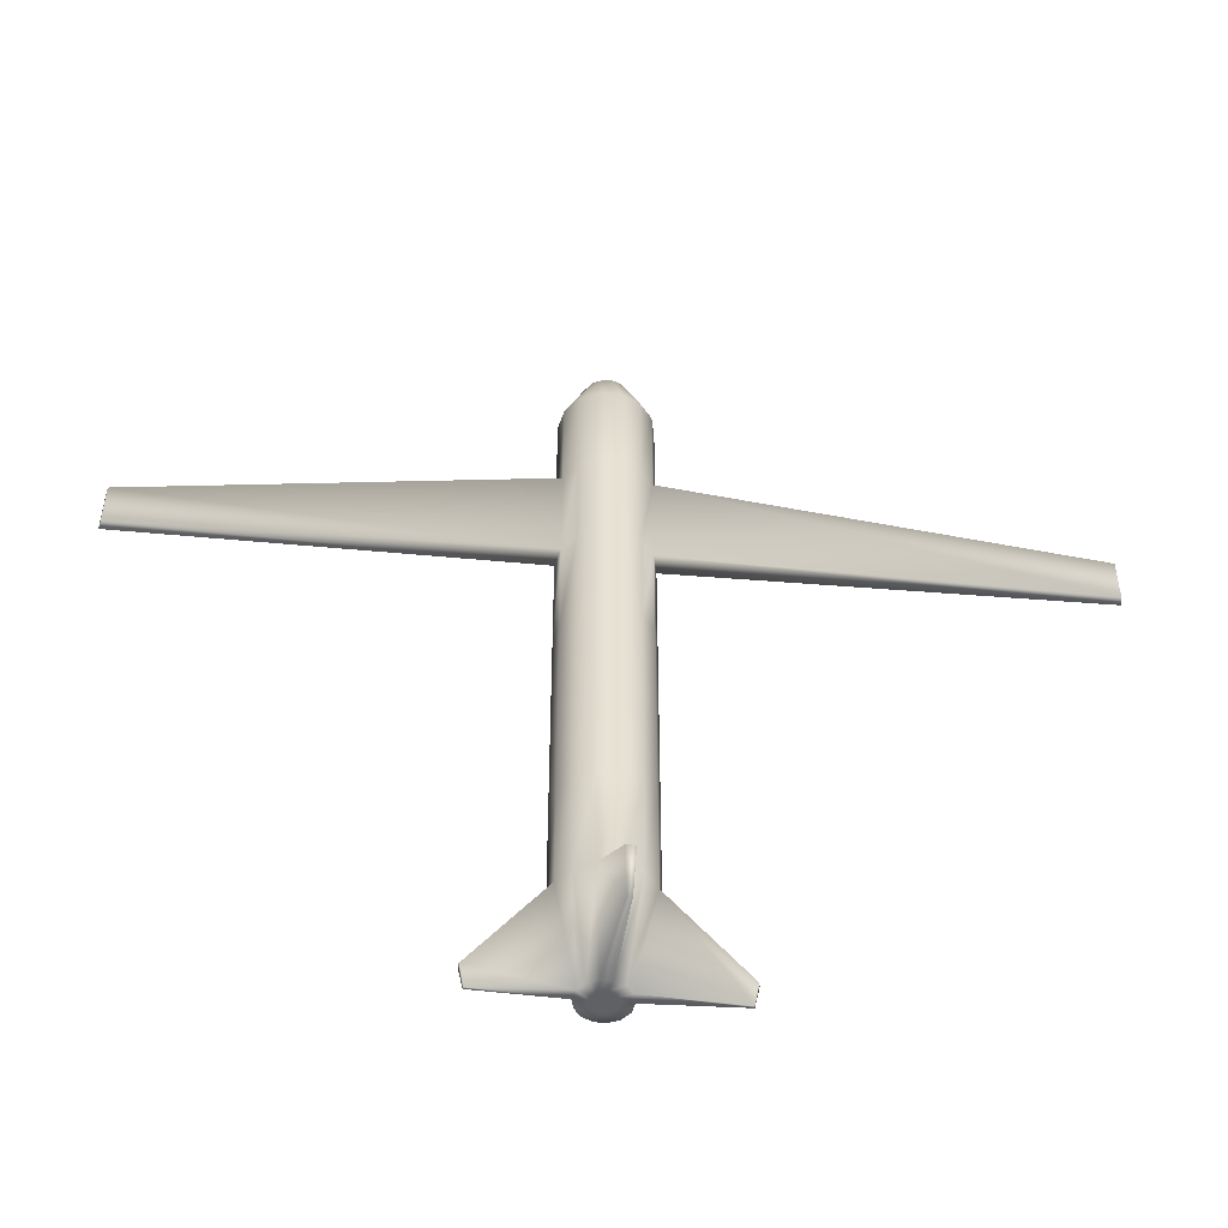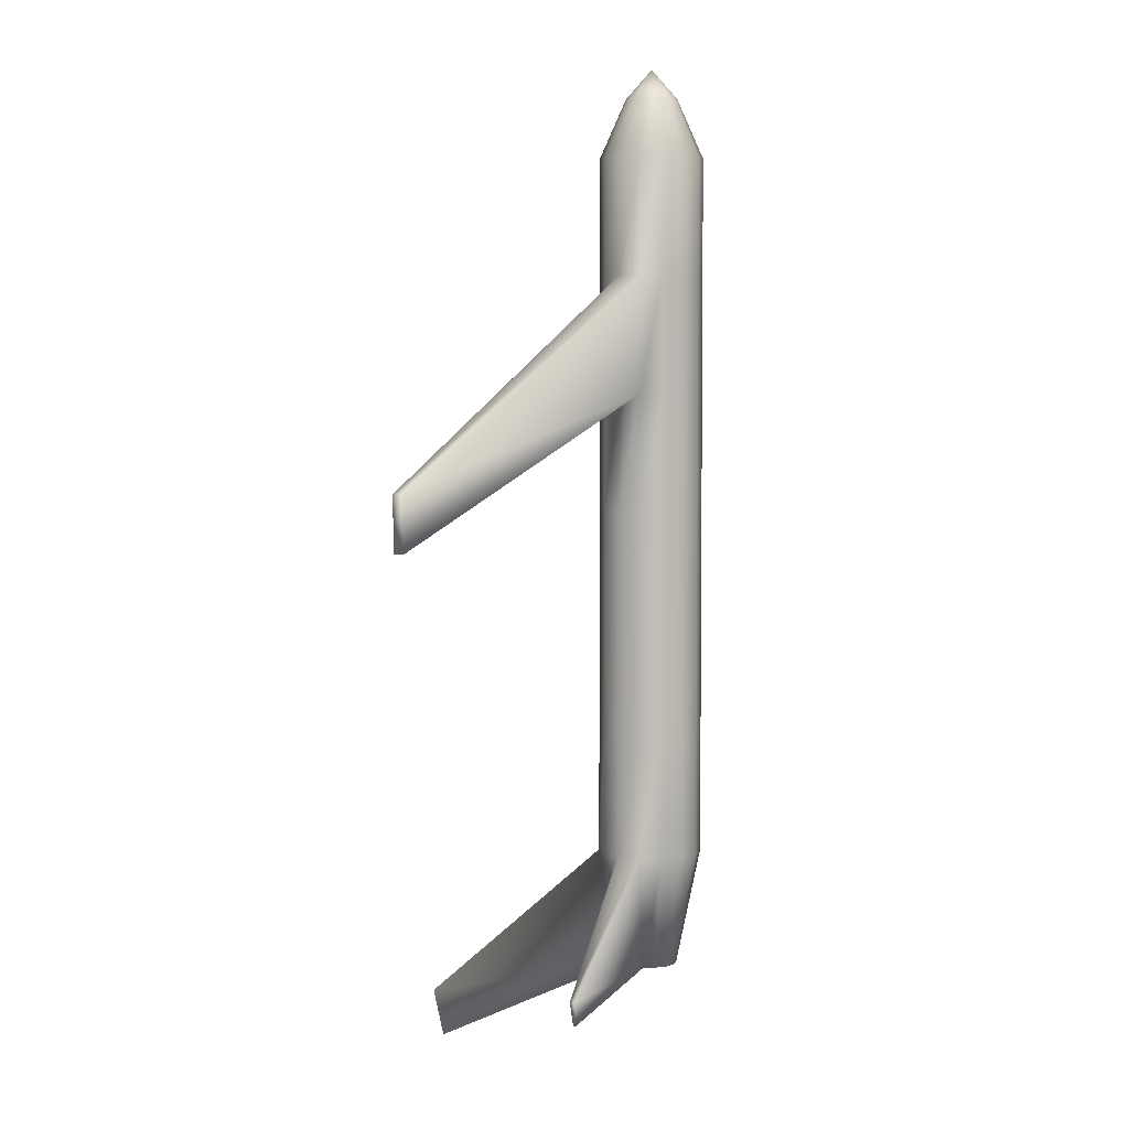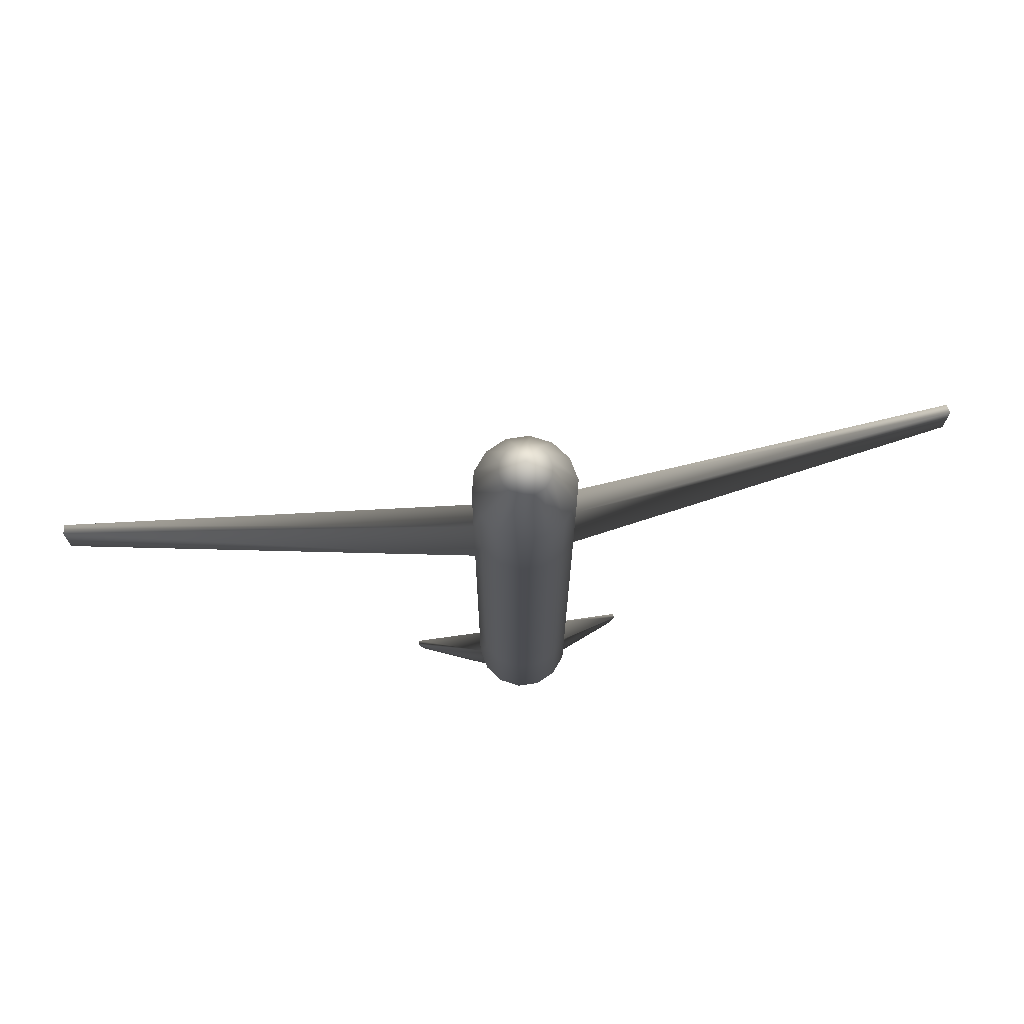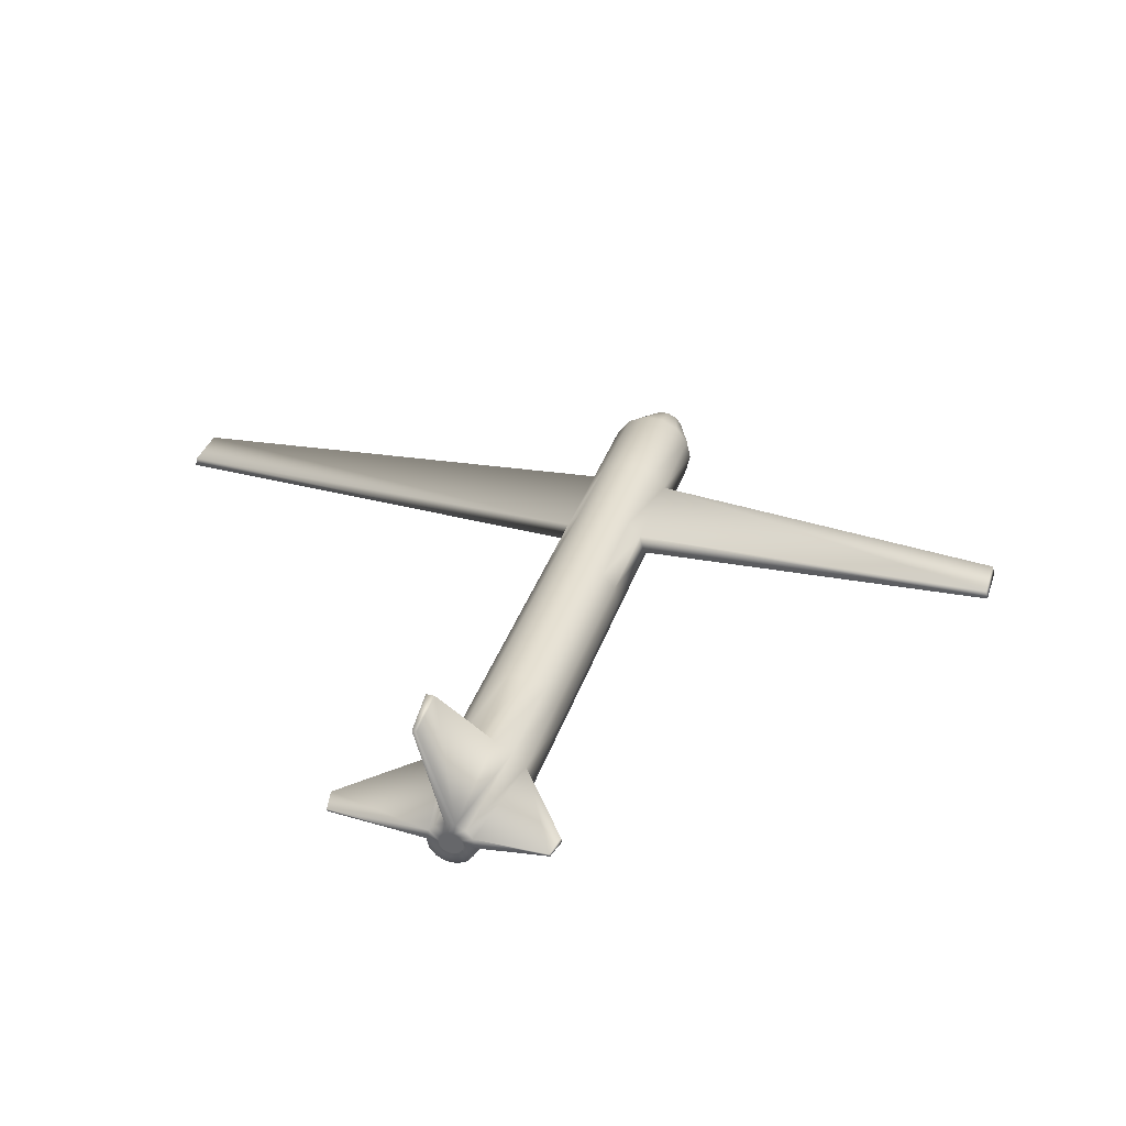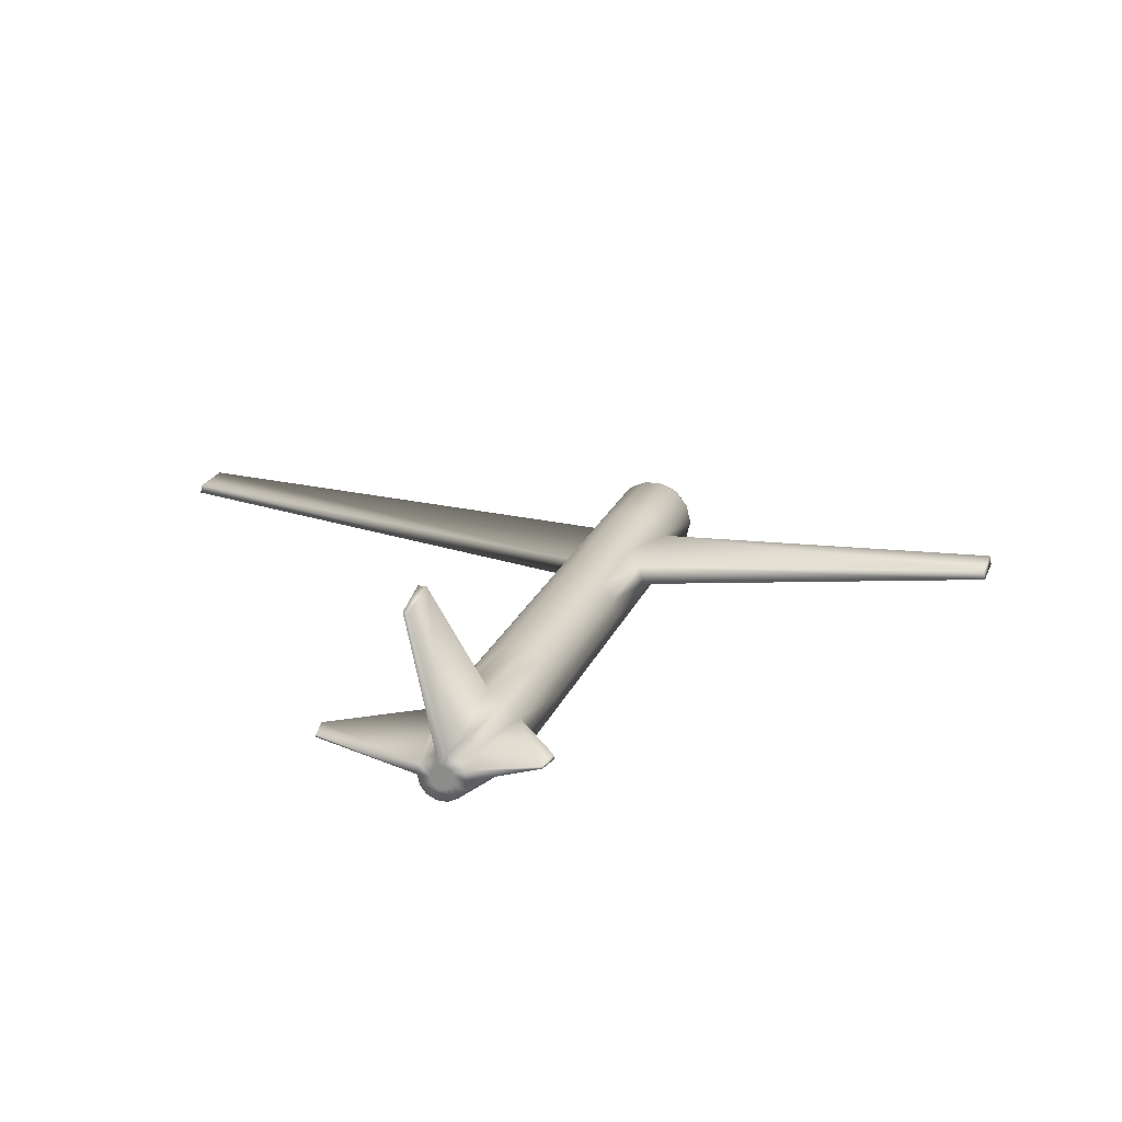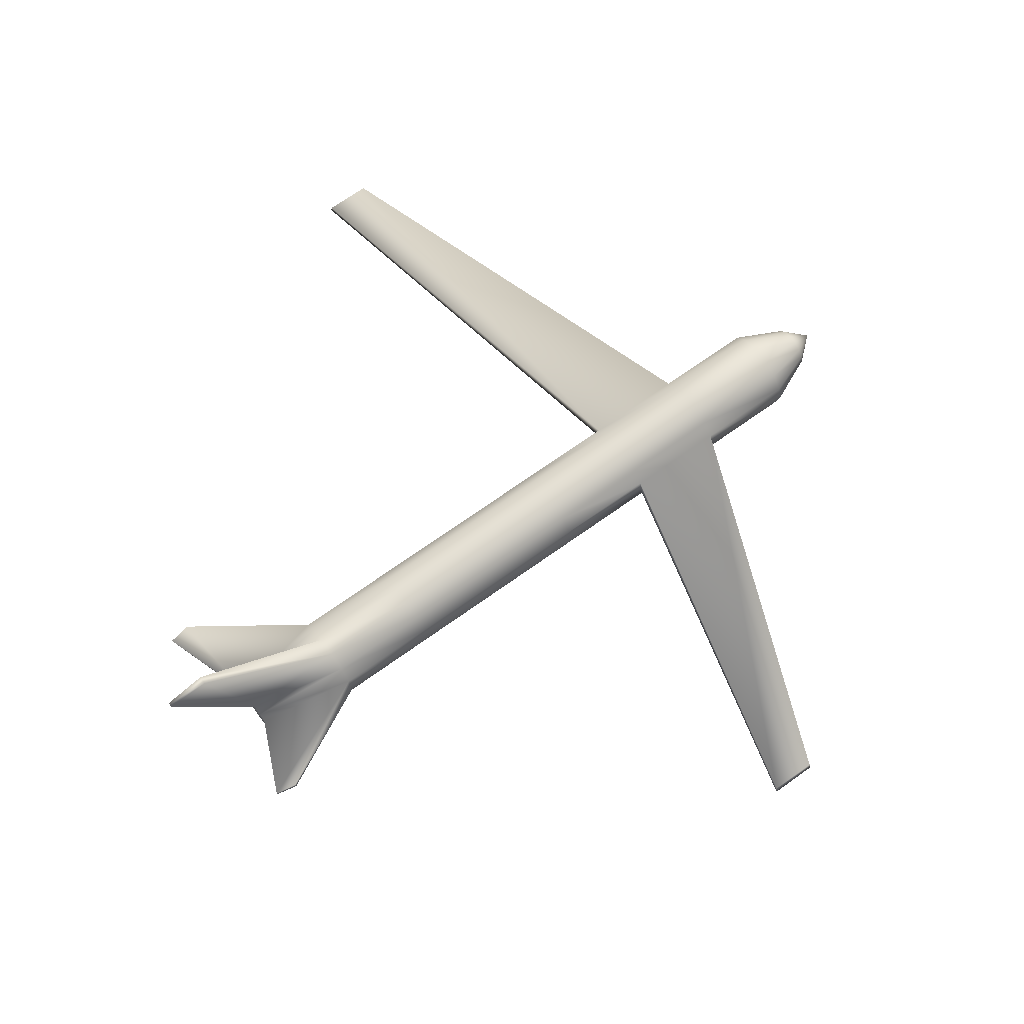
<metadata>
{"format":"obj","ext":"obj","renderer":"f3d","projection":"perspective","resolution":1024,"background":"white","views":[{"elev":-50.0,"azim":174.5,"up":"+Z"},{"elev":5.0,"azim":-75.7,"up":"+Z"},{"elev":74.5,"azim":-8.1,"up":"+Z"},{"elev":34.7,"azim":-163.1,"up":"+Y"},{"elev":21.2,"azim":-162.4,"up":"+Y"},{"elev":70.4,"azim":-125.5,"up":"+Y"}]}
</metadata>
<code>
v  20.37 3.874 161.5
v  18.35 -4.964 161.5
v  12.7 -12.05 161.5
v  4.532 -15.98 161.5
v  -4.532 -15.98 161.5
v  -12.7 -12.05 161.5
v  -18.35 -4.964 161.5
v  -20.37 3.874 161.5
v  -18.35 12.71 161.5
v  -12.7 19.8 161.5
v  -4.532 23.73 161.5
v  4.532 23.73 161.5
v  12.7 19.8 161.5
v  18.35 12.71 161.5
v  20.37 3.874 115.5
v  18.35 -4.964 115.5
v  12.7 -12.05 115.5
v  4.532 -15.98 115.5
v  -4.532 -15.98 115.5
v  -12.7 -12.05 115.5
v  -18.35 -4.964 115.5
v  -20.37 3.874 115.5
v  -18.35 12.71 115.5
v  -12.7 19.8 115.5
v  -4.532 23.73 115.5
v  4.532 23.73 115.5
v  12.7 19.8 115.5
v  18.35 12.71 115.5
v  20.37 3.874 69.44
v  18.35 -4.964 69.44
v  12.7 -12.05 69.44
v  4.532 -15.98 69.44
v  -4.532 -15.98 69.44
v  -12.7 -12.05 69.44
v  -18.35 -4.964 69.44
v  -20.37 3.874 69.44
v  -18.35 12.71 69.44
v  -12.7 19.8 69.44
v  -4.532 23.73 69.44
v  4.532 23.73 69.44
v  12.7 19.8 69.44
v  18.35 12.71 69.44
v  20.37 3.874 23.41
v  18.35 -4.964 23.41
v  12.7 -12.05 23.41
v  4.532 -15.98 23.41
v  -4.532 -15.98 23.41
v  -12.7 -12.05 23.41
v  -18.35 -4.964 23.41
v  -20.37 3.874 23.41
v  -18.35 12.71 23.41
v  -12.7 19.8 23.41
v  -4.532 23.73 23.41
v  4.532 23.73 23.41
v  12.7 19.8 23.41
v  18.35 12.71 23.41
v  20.37 3.874 -22.63
v  18.35 -4.964 -22.63
v  12.7 -12.05 -22.63
v  4.532 -15.98 -22.63
v  -4.532 -15.98 -22.63
v  -12.7 -12.05 -22.63
v  -18.35 -4.964 -22.63
v  -20.37 3.874 -22.63
v  -18.35 12.71 -22.63
v  -12.7 19.8 -22.63
v  -4.532 23.73 -22.63
v  4.532 23.73 -22.63
v  12.7 19.8 -22.63
v  18.35 12.71 -22.63
v  20.37 3.874 -68.67
v  18.35 -4.964 -68.67
v  12.7 -12.05 -68.67
v  4.532 -15.98 -68.67
v  -4.532 -15.98 -68.67
v  -12.7 -12.05 -68.67
v  -18.35 -4.964 -68.67
v  -20.37 3.874 -68.67
v  -18.35 12.71 -68.67
v  -12.7 19.8 -68.67
v  -4.532 23.73 -68.67
v  4.532 23.73 -68.67
v  12.7 19.8 -68.67
v  18.35 12.71 -68.67
v  20.37 3.874 -114.7
v  18.35 -4.964 -114.7
v  12.7 -12.05 -114.7
v  4.532 -15.98 -114.7
v  -4.532 -15.98 -114.7
v  -12.7 -12.05 -114.7
v  -18.35 -4.964 -114.7
v  -20.37 3.874 -114.7
v  -18.35 12.71 -114.7
v  -12.7 19.8 -114.7
v  -4.532 23.73 -114.7
v  4.532 23.73 -114.7
v  12.7 19.8 -114.7
v  18.35 12.71 -114.7
v  10.83 3.874 -160.7
v  9.759 -0.8261 -160.7
v  6.753 -4.595 -160.7
v  2.41 -6.686 -160.7
v  -2.41 -6.686 -160.7
v  -6.753 -4.595 -160.7
v  -9.759 -0.8261 -160.7
v  -10.83 3.874 -160.7
v  -9.759 8.573 -160.7
v  -6.753 12.34 -160.7
v  -2.41 14.43 -160.7
v  2.41 14.43 -160.7
v  6.753 12.34 -160.7
v  9.759 8.573 -160.7
v  10.18 3.874 184.6
v  9.175 -0.5451 184.6
v  6.35 -4.089 184.6
v  2.266 -6.055 184.6
v  -2.266 -6.055 184.6
v  -6.35 -4.089 184.6
v  -9.175 -0.5451 184.6
v  -10.18 3.874 184.6
v  -9.175 8.292 184.6
v  -6.35 11.84 184.6
v  -2.266 13.8 184.6
v  2.266 13.8 184.6
v  6.35 11.84 184.6
v  9.175 8.292 184.6
v  0 3.874 196.3
v  5.416 3.874 -160.7
v  4.88 1.524 -160.7
v  3.377 -0.3607 -160.7
v  1.205 -1.407 -160.7
v  -1.205 -1.407 -160.7
v  -3.377 -0.3607 -160.7
v  -4.88 1.524 -160.7
v  -5.416 3.874 -160.7
v  -4.88 6.223 -160.7
v  -3.377 8.108 -160.7
v  -1.205 9.154 -160.7
v  1.205 9.154 -160.7
v  3.377 8.108 -160.7
v  4.88 6.223 -160.7
v  0 3.874 -160.7
v  -192.5 45.77 39.63
v  -191.6 49.65 39.63
v  -191.6 49.65 19.42
v  -192.5 45.77 19.42
v  191.6 49.65 39.63
v  192.5 45.77 39.63
v  192.5 45.77 19.42
v  191.6 49.65 19.42
v  -1.842 94.63 -177.6
v  1.842 94.63 -177.6
v  0.9794 90.85 -196.3
v  -0.9794 90.85 -196.3
v  -50.25 22.58 -166.7
v  -49.81 24.47 -166.7
v  -47.97 23.59 -176.6
v  -48.2 22.58 -176.6
v  49.81 24.47 -166.7
v  50.25 22.58 -166.7
v  48.2 22.58 -176.6
v  47.97 23.59 -176.6
g Cylinder031
f 1 2 16
f 16 15 1
f 2 3 17
f 17 16 2
f 3 4 18
f 18 17 3
f 4 5 19
f 19 18 4
f 5 6 20
f 20 19 5
f 6 7 21
f 21 20 6
f 7 8 22
f 22 21 7
f 8 9 23
f 23 22 8
f 9 10 24
f 24 23 9
f 10 11 25
f 25 24 10
f 11 12 26
f 26 25 11
f 12 13 27
f 27 26 12
f 13 14 28
f 28 27 13
f 14 1 15
f 15 28 14
f 15 16 30
f 30 29 15
f 16 17 31
f 31 30 16
f 17 18 32
f 32 31 17
f 18 19 33
f 33 32 18
f 19 20 34
f 34 33 19
f 20 21 35
f 35 34 20
f 21 22 36
f 36 35 21
f 143 144 145
f 145 146 143
f 23 24 38
f 38 37 23
f 24 25 39
f 39 38 24
f 25 26 40
f 40 39 25
f 26 27 41
f 41 40 26
f 27 28 42
f 42 41 27
f 147 148 149
f 149 150 147
f 29 30 44
f 44 43 29
f 30 31 45
f 45 44 30
f 31 32 46
f 46 45 31
f 32 33 47
f 47 46 32
f 33 34 48
f 48 47 33
f 34 35 49
f 49 48 34
f 35 36 50
f 50 49 35
f 36 37 51
f 51 50 36
f 37 38 52
f 52 51 37
f 38 39 53
f 53 52 38
f 39 40 54
f 54 53 39
f 40 41 55
f 55 54 40
f 41 42 56
f 56 55 41
f 42 29 43
f 43 56 42
f 43 44 58
f 58 57 43
f 44 45 59
f 59 58 44
f 45 46 60
f 60 59 45
f 46 47 61
f 61 60 46
f 47 48 62
f 62 61 47
f 48 49 63
f 63 62 48
f 49 50 64
f 64 63 49
f 50 51 65
f 65 64 50
f 51 52 66
f 66 65 51
f 52 53 67
f 67 66 52
f 53 54 68
f 68 67 53
f 54 55 69
f 69 68 54
f 55 56 70
f 70 69 55
f 56 43 57
f 57 70 56
f 57 58 72
f 72 71 57
f 58 59 73
f 73 72 58
f 59 60 74
f 74 73 59
f 60 61 75
f 75 74 60
f 61 62 76
f 76 75 61
f 62 63 77
f 77 76 62
f 63 64 78
f 78 77 63
f 64 65 79
f 79 78 64
f 65 66 80
f 80 79 65
f 66 67 81
f 81 80 66
f 67 68 82
f 82 81 67
f 68 69 83
f 83 82 68
f 69 70 84
f 84 83 69
f 70 57 71
f 71 84 70
f 71 72 86
f 86 85 71
f 72 73 87
f 87 86 72
f 73 74 88
f 88 87 73
f 74 75 89
f 89 88 74
f 75 76 90
f 90 89 75
f 76 77 91
f 91 90 76
f 77 78 92
f 92 91 77
f 78 79 93
f 93 92 78
f 79 80 94
f 94 93 79
f 80 81 95
f 95 94 80
f 81 82 96
f 96 95 81
f 82 83 97
f 97 96 82
f 83 84 98
f 98 97 83
f 84 71 85
f 85 98 84
f 85 86 100
f 100 99 85
f 86 87 101
f 101 100 86
f 87 88 102
f 102 101 87
f 88 89 103
f 103 102 88
f 89 90 104
f 104 103 89
f 90 91 105
f 105 104 90
f 91 92 106
f 106 105 91
f 155 156 157
f 157 158 155
f 93 94 108
f 108 107 93
f 94 95 109
f 109 108 94
f 151 152 153
f 153 154 151
f 96 97 111
f 111 110 96
f 97 98 112
f 112 111 97
f 159 160 161
f 161 162 159
f 2 1 113
f 113 114 2
f 3 2 114
f 114 115 3
f 4 3 115
f 115 116 4
f 5 4 116
f 116 117 5
f 6 5 117
f 117 118 6
f 7 6 118
f 118 119 7
f 8 7 119
f 119 120 8
f 9 8 120
f 120 121 9
f 10 9 121
f 121 122 10
f 11 10 122
f 122 123 11
f 12 11 123
f 123 124 12
f 13 12 124
f 124 125 13
f 14 13 125
f 125 126 14
f 1 14 126
f 126 113 1
f 114 113 127
f 115 114 127
f 116 115 127
f 117 116 127
f 118 117 127
f 119 118 127
f 120 119 127
f 121 120 127
f 122 121 127
f 123 122 127
f 124 123 127
f 125 124 127
f 126 125 127
f 113 126 127
f 99 100 129
f 129 128 99
f 100 101 130
f 130 129 100
f 101 102 131
f 131 130 101
f 102 103 132
f 132 131 102
f 103 104 133
f 133 132 103
f 104 105 134
f 134 133 104
f 105 106 135
f 135 134 105
f 106 107 136
f 136 135 106
f 107 108 137
f 137 136 107
f 108 109 138
f 138 137 108
f 109 110 139
f 139 138 109
f 110 111 140
f 140 139 110
f 111 112 141
f 141 140 111
f 112 99 128
f 128 141 112
f 128 129 142
f 129 130 142
f 130 131 142
f 131 132 142
f 132 133 142
f 133 134 142
f 134 135 142
f 135 136 142
f 136 137 142
f 137 138 142
f 138 139 142
f 139 140 142
f 140 141 142
f 141 128 142
f 22 23 144
f 144 143 22
f 23 37 145
f 145 144 23
f 37 36 146
f 146 145 37
f 36 22 143
f 143 146 36
f 28 15 148
f 148 147 28
f 15 29 149
f 149 148 15
f 29 42 150
f 150 149 29
f 42 28 147
f 147 150 42
f 95 96 152
f 152 151 95
f 96 110 153
f 153 152 96
f 110 109 154
f 154 153 110
f 109 95 151
f 151 154 109
f 92 93 156
f 156 155 92
f 93 107 157
f 157 156 93
f 107 106 158
f 158 157 107
f 106 92 155
f 155 158 106
f 98 85 160
f 160 159 98
f 85 99 161
f 161 160 85
f 99 112 162
f 162 161 99
f 112 98 159
f 159 162 112

</code>
